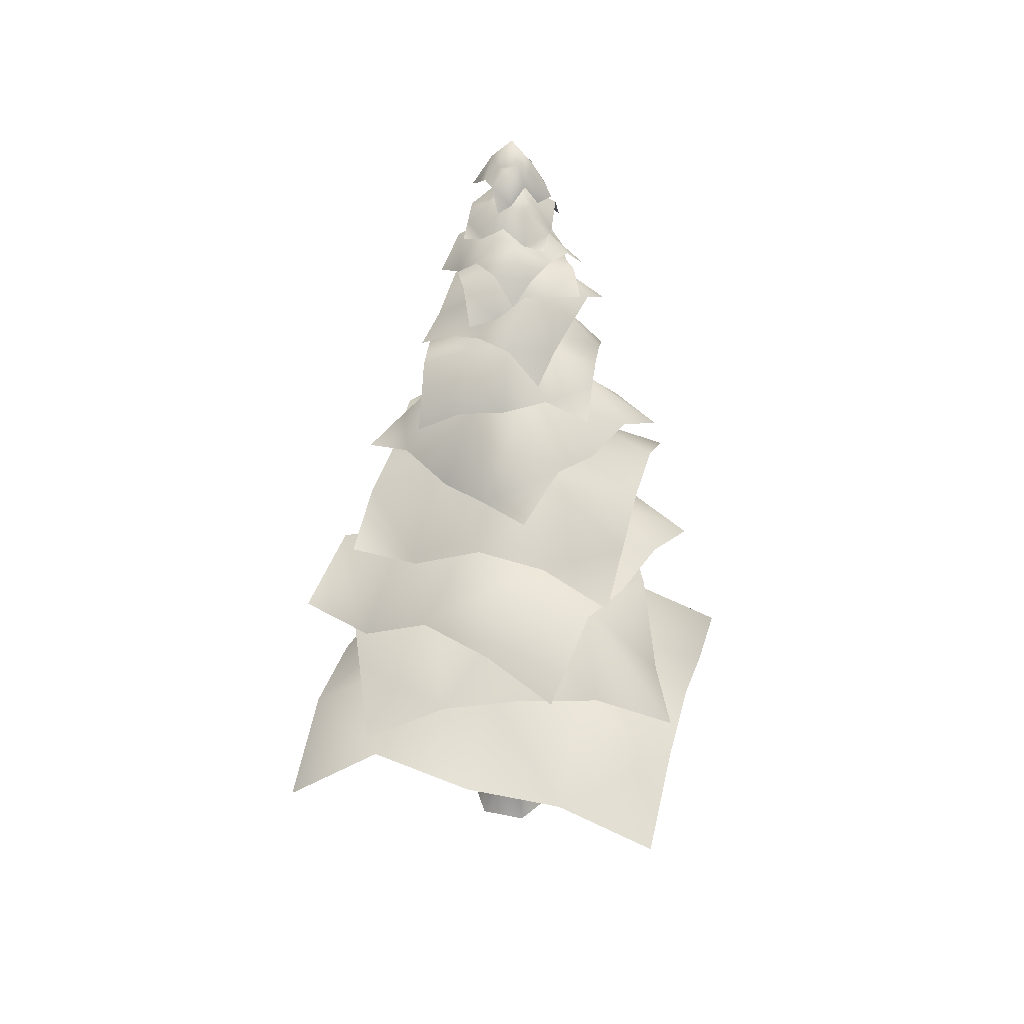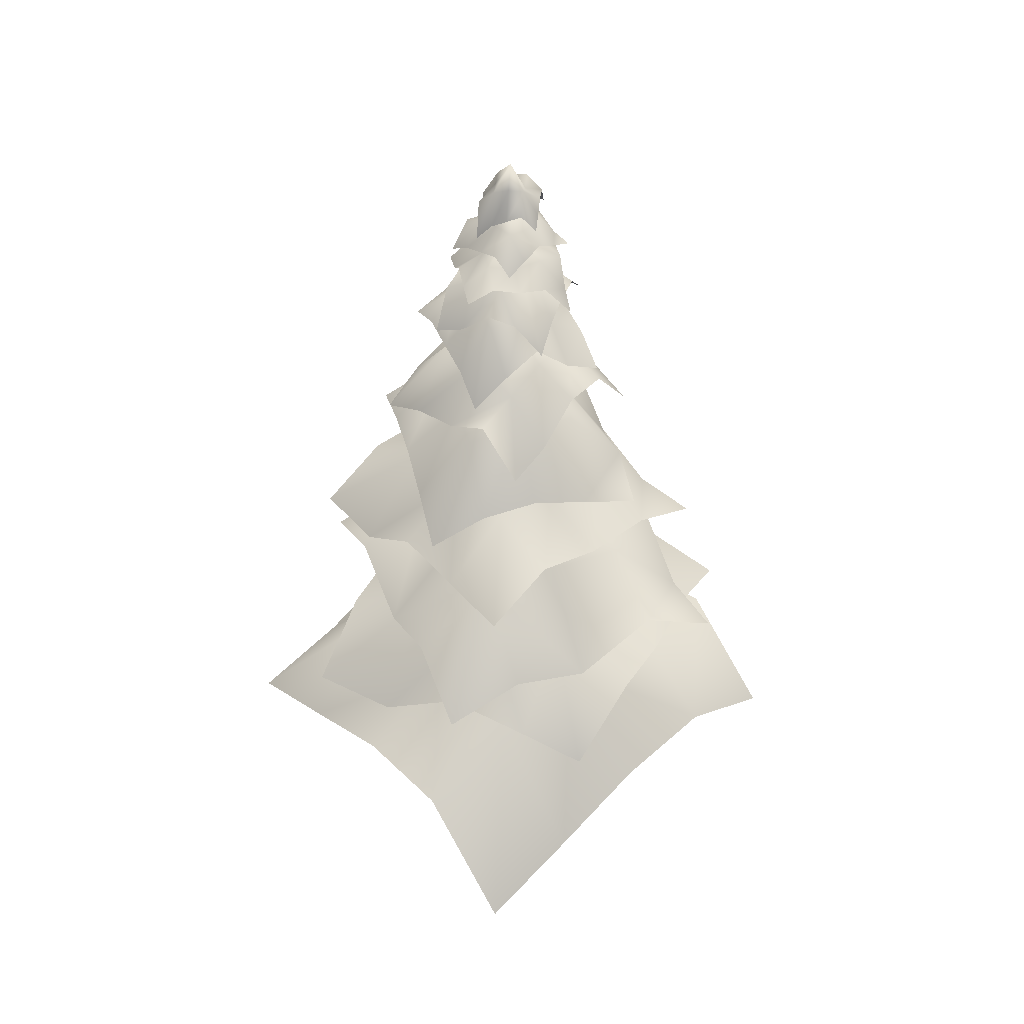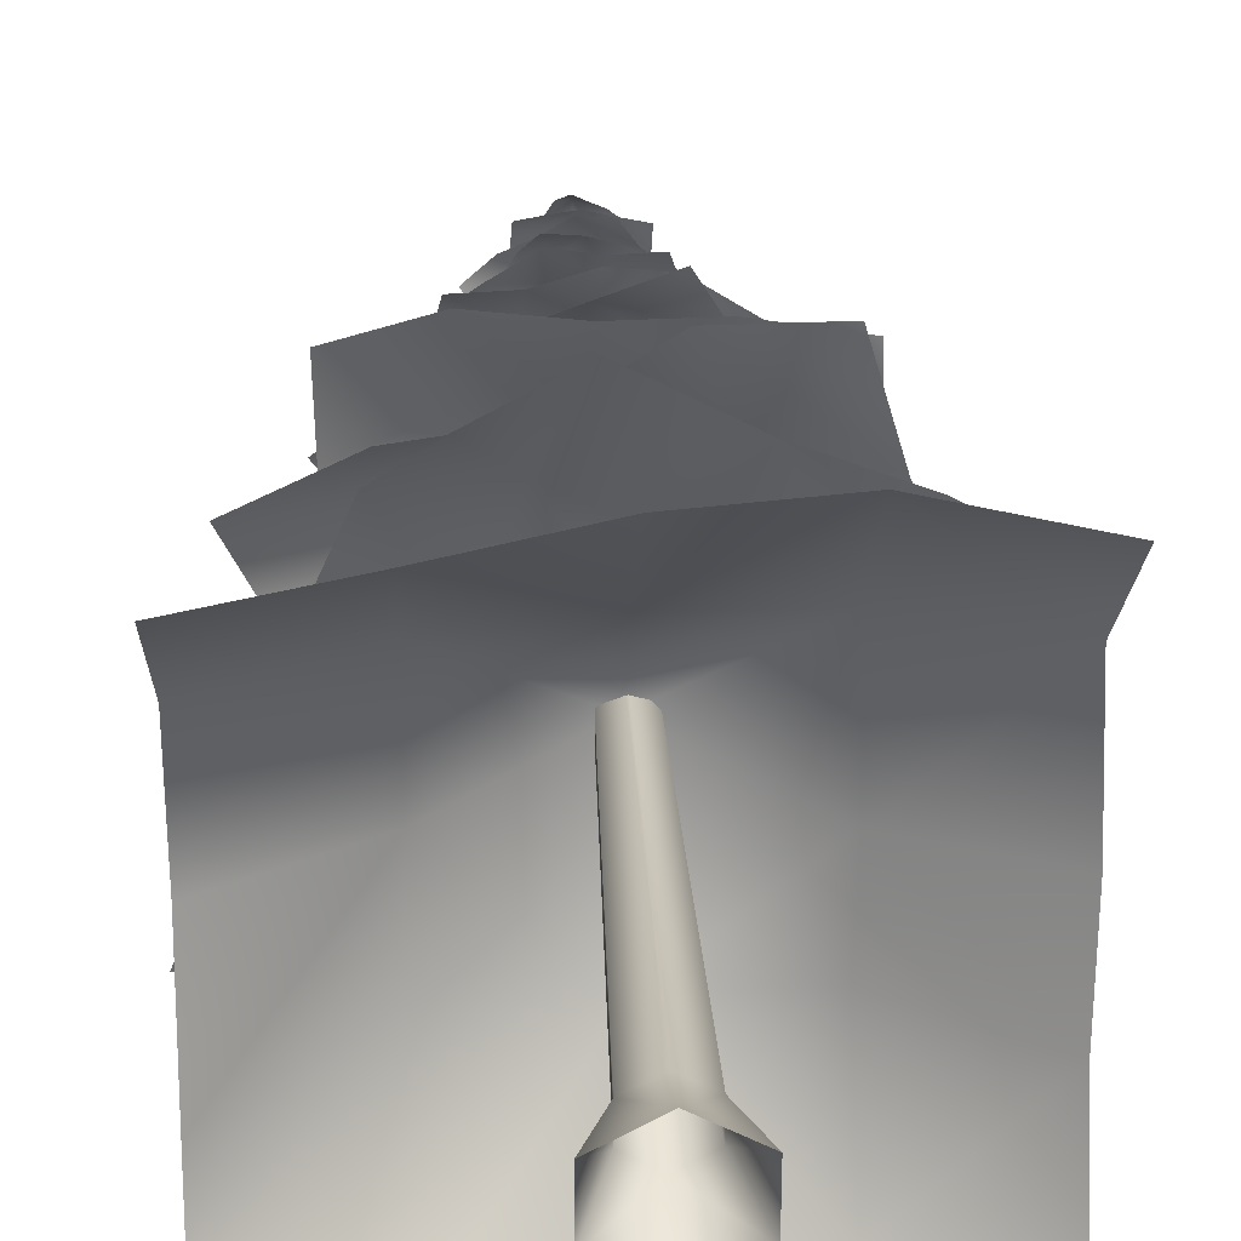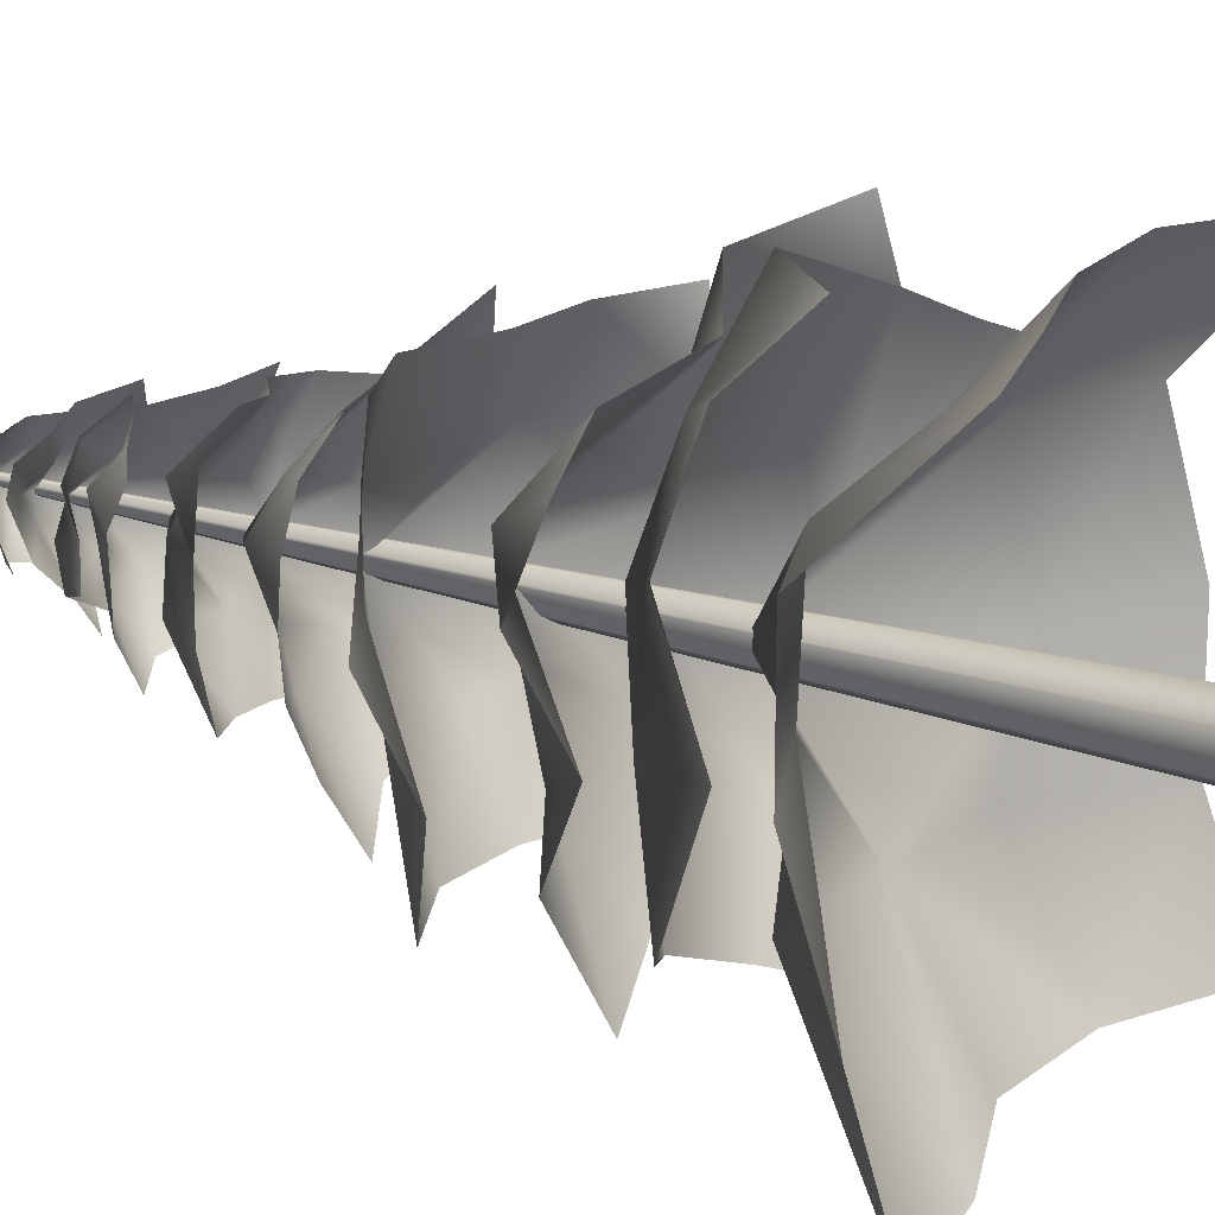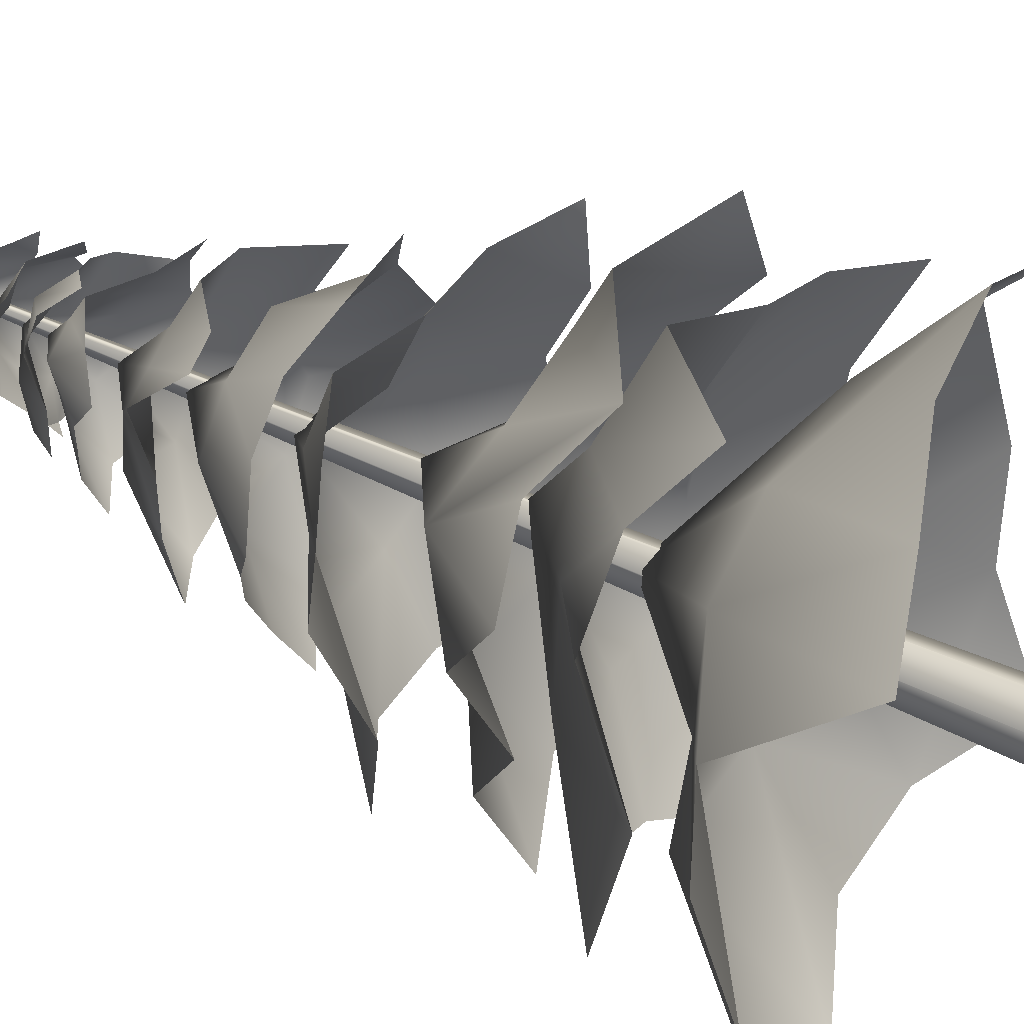
<metadata>
{"format":"obj","ext":"obj","renderer":"f3d","projection":"perspective","resolution":1024,"background":"white","views":[{"elev":40.1,"azim":104.1,"up":"+Y"},{"elev":44.6,"azim":-41.9,"up":"+Y"},{"elev":30.8,"azim":-3.1,"up":"+Z"},{"elev":17.8,"azim":-55.5,"up":"+Z"},{"elev":43.3,"azim":-59.8,"up":"+Z"}]}
</metadata>
<code>
o Grid
v 4.28 3.383 4.304
v 2.115 4.414 4.304
v -0.04889 4.115 4.304
v -2.213 3.28 4.304
v -4.377 2.51 4.304
v 4.28 5.312 2.14
v 2.115 6.057 2.14
v -0.04889 6.057 2.14
v -2.213 5.716 2.14
v -4.377 4.698 2.14
v 4.28 4.698 -0.02395
v 2.115 5.584 -0.02395
v -0.04889 7.778 -0.02395
v -2.213 5.821 -0.02395
v -4.377 4.698 -0.02395
v 4.28 4.698 -2.188
v 2.115 6.057 -2.188
v -0.04889 6.057 -2.188
v -2.213 6.057 -2.188
v -4.377 3.929 -2.188
v 4.28 3.847 -4.352
v 2.115 4.698 -4.352
v -0.04889 4.698 -4.352
v -2.213 3.721 -4.352
v -4.377 3.187 -4.352
v -1.703 5.835 4.207
v -2.55 6.621 3.217
v -3.209 6.851 1.594
v -3.868 5.703 -0.02948
v -4.527 5.895 -1.653
v -0.2674 7.348 4.182
v -0.9264 7.951 2.558
v -1.585 7.951 0.9349
v -2.244 7.675 -0.6884
v -2.903 6.851 -2.312
v 1.356 6.851 3.523
v 0.697 7.568 1.899
v 0.03799 9.344 0.2759
v -0.621 7.76 -1.347
v -1.28 6.851 -2.971
v 2.979 6.851 2.864
v 2.32 7.951 1.24
v 1.661 7.951 -0.383
v 1.002 7.951 -2.006
v 0.3434 5.689 -3.63
v 4.603 6.162 2.205
v 3.944 6.851 0.5813
v 3.285 6.851 -1.042
v 2.626 6.621 -2.665
v 1.967 5.628 -4.289
v 4.06 7.727 -1.914
v 3.602 8.357 -0.3612
v 3.144 8.569 1.192
v 2.686 7.508 2.745
v 2.228 7.685 4.298
v 2.507 9.029 -2.372
v 2.049 9.586 -0.8193
v 1.591 9.586 0.7339
v 1.133 9.331 2.287
v 0.6751 8.569 3.84
v 0.954 8.569 -2.83
v 0.496 9.232 -1.277
v 0.03799 10.87 0.2759
v -0.42 9.409 1.829
v -0.878 7.555 3.382
v -0.5992 8.569 -3.288
v -1.057 9.586 -1.735
v -1.515 9.586 -0.1821
v -1.973 9.586 1.371
v -2.431 7.993 2.924
v -2.152 7.933 -3.747
v -2.61 8.569 -2.193
v -3.068 7.717 -0.6401
v -3.526 8.357 0.9131
v -3.984 7.439 2.466
v -3.039 10.28 2.832
v -3.02 10.44 1.395
v -3 10.63 -0.04252
v -2.98 9.686 -1.48
v -2.961 9.843 -2.917
v -1.602 11.04 2.851
v -1.583 11.53 1.414
v -1.563 11.53 -0.02289
v -1.543 11.3 -1.46
v -1.524 10.63 -2.897
v -0.1652 10.63 2.871
v -0.1456 11.22 1.434
v -0.1259 12.67 -0.00326
v -0.1063 11.37 -1.44
v -0.08668 10.63 -2.877
v 1.272 10.63 2.89
v 1.291 11.53 1.453
v 1.311 11.53 0.01637
v 1.331 11.53 -1.421
v 1.35 10.12 -2.858
v 2.709 10.06 2.91
v 2.729 9.968 1.473
v 2.748 10.63 0.036
v 2.768 10.44 -1.401
v 2.787 9.624 -2.838
v 2.886 11.73 -0.9945
v 2.381 11.71 0.006262
v 1.876 11.64 1.007
v 1.37 11.99 2.008
v 0.8653 11.57 3.009
v 1.885 12.47 -1.5
v 1.38 13.43 -0.4989
v 0.8748 13.43 0.5019
v 0.3697 13.25 1.503
v -0.1355 11.83 2.503
v 0.8844 12.22 -2.005
v 0.3792 13.19 -1.004
v -0.1259 14.32 -0.00326
v -0.6311 13.31 0.9975
v -1.136 12.07 1.998
v -0.1164 12.44 -2.51
v -0.6216 13.22 -1.509
v -1.127 13.07 -0.5084
v -1.632 13.08 0.4924
v -2.137 11.91 1.493
v -1.117 11.84 -3.015
v -1.622 12.12 -2.014
v -2.127 12.16 -1.014
v -2.633 11.83 -0.01278
v -3.138 11.36 0.988
v 1.428 13.58 -2.008
v 1.541 14 -1.118
v 1.653 13.64 -0.2286
v 1.766 13.53 0.6611
v 1.879 13.03 1.551
v 0.5384 13.83 -1.895
v 0.6511 14.68 -1.006
v 0.7638 14.68 -0.1159
v 0.8764 14.54 0.7738
v 0.9891 14.12 1.664
v -0.3513 13.81 -1.783
v -0.2386 14.48 -0.893
v -0.1259 15.39 -0.003259
v -0.01327 14.58 0.8865
v 0.0994 14.12 1.776
v -1.241 13.58 -1.67
v -1.128 14.68 -0.7803
v -1.016 14.68 0.1094
v -0.903 14.28 0.9991
v -0.7903 13.36 1.889
v -2.131 13.1 -1.557
v -2.018 13.46 -0.6676
v -1.905 13.55 0.2221
v -1.793 14 1.112
v -1.68 13.07 2.002
v 0.8461 14.53 1.735
v 0.1686 14.87 1.543
v -0.509 15.5 1.352
v -1.186 15.04 1.16
v -1.864 14.48 0.9688
v 1.038 14.97 1.057
v 0.3601 15.38 0.8658
v -0.3174 15.94 0.6743
v -0.995 15.83 0.4828
v -1.673 14.96 0.2913
v 1.229 15.14 0.3797
v 0.5516 15.79 0.1882
v -0.1259 16.5 -0.00326
v -0.8035 15.87 -0.1948
v -1.481 15.1 -0.3863
v 1.421 15.04 -0.2978
v 0.7431 15.67 -0.4893
v 0.06556 15.94 -0.6808
v -0.612 15.94 -0.8723
v -1.289 15.25 -1.064
v 1.612 14.42 -0.9753
v 0.9346 14.88 -1.167
v 0.2571 15.16 -1.358
v -0.4205 15.41 -1.55
v -1.098 15.01 -1.741
v -1.46 16.61 0.3346
v -1.191 16.67 -0.1164
v -0.9222 16.74 -0.5674
v -0.6535 16.34 -1.018
v -0.3849 16.23 -1.469
v -1.009 16.89 0.6033
v -0.7399 17.07 0.1523
v -0.4712 17.07 -0.2987
v -0.2025 16.98 -0.7497
v 0.06612 16.74 -1.201
v -0.5576 16.74 0.8719
v -0.2889 16.95 0.4209
v -0.02021 17.48 -0.03007
v 0.2485 17.01 -0.4811
v 0.5171 16.74 -0.9321
v -0.1066 16.74 1.141
v 0.1621 17.07 0.6896
v 0.4308 17.07 0.2386
v 0.6995 17.07 -0.2124
v 0.9681 16.55 -0.6634
v 0.3445 16.11 1.409
v 0.6131 16.3 0.9583
v 0.8818 16.74 0.5073
v 1.15 16.67 0.05627
v 1.419 16.15 -0.3947
v -0.8124 17.24 0.8524
v -0.8284 17.53 0.4403
v -0.8443 17.42 0.02827
v -0.8603 17.31 -0.3838
v -0.8762 17.07 -0.7958
v -0.4004 17.42 0.8364
v -0.4163 17.84 0.4244
v -0.4323 17.84 0.01232
v -0.4482 17.78 -0.3997
v -0.4642 17.58 -0.8118
v 0.01169 17.58 0.8205
v -0.004262 17.75 0.4084
v -0.02021 18.17 -0.003633
v -0.03617 17.8 -0.4157
v -0.05212 17.16 -0.8277
v 0.4237 17.39 0.8045
v 0.4078 17.84 0.3925
v 0.3918 17.84 -0.01959
v 0.3759 17.84 -0.4316
v 0.3599 17.28 -0.8437
v 0.8358 17.23 0.7886
v 0.8198 17.31 0.3765
v 0.8039 17.58 -0.03554
v 0.7879 17.23 -0.4476
v 0.772 17.16 -0.8596
v -0.08962 17.99 0.8258
v -0.2796 18.31 0.6011
v -0.4696 18.16 0.3764
v -0.6596 18.03 0.1517
v -0.8496 17.72 -0.07303
v 0.1351 18.17 0.6358
v -0.05491 18.7 0.4111
v -0.2449 18.7 0.1864
v -0.4349 18.62 -0.03833
v -0.6249 18.37 -0.263
v 0.3598 18.37 0.4458
v 0.1698 18.59 0.2211
v -0.02021 19.12 -0.003633
v -0.2102 18.65 -0.2283
v -0.4002 17.84 -0.453
v 0.5845 18.37 0.2558
v 0.3945 18.7 0.03107
v 0.2045 18.7 -0.1936
v 0.01449 18.7 -0.4183
v -0.1755 18.19 -0.643
v 0.8092 17.93 0.06577
v 0.6192 18.02 -0.1589
v 0.4292 18.37 -0.3836
v 0.2392 17.93 -0.6083
v 0.04919 18.01 -0.8331
v 0.0552 18.93 -0.03187
v 0.0552 18.93 0.03187
v -0 18.93 0.06374
v -0.0552 18.93 0.03187
v -0.0552 18.93 -0.03187
v -0 -0.003764 -1
v -0.866 -0.003764 -0.5
v -0.866 -0.003764 0.5
v -0 -0.003764 1
v 0.866 -0.003764 0.5
v 0.866 -0.003764 -0.5
v -0 1.114 -0.5558
v -0.4813 1.114 -0.2779
v -0.4813 1.114 0.2779
v -0 1.114 0.5558
v 0.4813 1.114 0.2779
v 0.4813 1.114 -0.2779
v -0 18.93 -0.06374
v 0.5015 16.02 -1.579
v 0.7584 16.08 -1.062
v 1.015 16.16 -0.5439
v 1.272 15.72 -0.02615
v 1.529 15.6 0.4916
v -0.0163 16.32 -1.323
v 0.2406 16.52 -0.8048
v 0.4976 16.52 -0.287
v 0.7545 16.43 0.2308
v 1.011 16.16 0.7485
v -0.5341 16.16 -1.066
v -0.2771 16.4 -0.5478
v -0.02021 16.98 -0.03007
v 0.2367 16.46 0.4877
v 0.4936 16.16 1.005
v -1.052 16.16 -0.8087
v -0.7949 16.52 -0.2909
v -0.538 16.52 0.2269
v -0.2811 16.52 0.7446
v -0.02413 15.95 1.262
v -1.57 15.47 -0.5517
v -1.313 15.67 -0.03398
v -1.056 16.16 0.4838
v -0.7988 16.08 1.002
v -0.5419 15.51 1.519
f 5 4 9
f 2 1 6
f 3 2 8
f 4 3 8
f 10 9 14
f 7 6 12
f 8 7 13
f 9 8 13
f 15 14 20
f 12 11 16
f 13 12 18
f 14 13 18
f 20 19 25
f 18 17 22
f 19 18 24
f 17 16 22
f 30 29 34
f 27 26 32
f 28 27 33
f 29 28 33
f 35 34 39
f 32 31 37
f 33 32 38
f 34 33 38
f 40 39 44
f 37 36 42
f 38 37 43
f 39 38 44
f 45 44 50
f 43 42 47
f 44 43 48
f 42 41 47
f 55 54 60
f 52 51 56
f 53 52 57
f 54 53 59
f 60 59 65
f 57 56 61
f 58 57 62
f 59 58 64
f 65 64 69
f 62 61 66
f 63 62 68
f 64 63 69
f 70 69 75
f 68 67 73
f 69 68 73
f 67 66 71
f 80 79 84
f 77 76 82
f 78 77 83
f 79 78 83
f 85 84 89
f 82 81 87
f 83 82 88
f 84 83 88
f 90 89 94
f 87 86 92
f 88 87 92
f 89 88 94
f 95 94 99
f 93 92 98
f 94 93 98
f 92 91 97
f 105 104 110
f 102 101 106
f 103 102 108
f 104 103 108
f 110 109 114
f 107 106 112
f 108 107 112
f 109 108 114
f 115 114 120
f 112 111 116
f 113 112 118
f 114 113 119
f 120 119 125
f 118 117 123
f 119 118 124
f 117 116 121
f 130 129 135
f 127 126 131
f 128 127 133
f 129 128 134
f 135 134 140
f 132 131 136
f 133 132 137
f 134 133 139
f 140 139 145
f 137 136 141
f 138 137 143
f 139 138 144
f 145 144 150
f 143 142 147
f 144 143 148
f 142 141 146
f 155 154 159
f 152 151 156
f 153 152 157
f 154 153 158
f 160 159 164
f 157 156 161
f 158 157 162
f 159 158 163
f 165 164 169
f 162 161 167
f 163 162 168
f 164 163 168
f 170 169 175
f 168 167 173
f 169 168 174
f 167 166 172
f 180 179 184
f 177 176 182
f 178 177 183
f 179 178 183
f 185 184 190
f 182 181 187
f 183 182 188
f 184 183 188
f 190 189 194
f 187 186 192
f 188 187 192
f 189 188 193
f 195 194 199
f 193 192 198
f 194 193 198
f 192 191 197
f 205 204 209
f 202 201 207
f 203 202 207
f 204 203 208
f 210 209 214
f 207 206 211
f 208 207 213
f 209 208 213
f 215 214 219
f 212 211 217
f 213 212 217
f 214 213 219
f 220 219 224
f 218 217 223
f 219 218 223
f 217 216 222
f 230 229 234
f 227 226 232
f 228 227 232
f 229 228 233
f 235 234 239
f 232 231 236
f 233 232 238
f 234 233 238
f 240 239 244
f 237 236 241
f 238 237 243
f 239 238 244
f 245 244 250
f 243 242 248
f 244 243 248
f 242 241 247
f 260 261 267
f 257 258 263
f 259 260 266
f 261 256 262
f 256 257 262
f 258 259 264
f 262 263 268
f 267 262 268
f 265 266 252
f 263 264 255
f 266 267 251
f 264 265 254
f 273 272 278
f 270 269 274
f 271 270 275
f 272 271 277
f 278 277 283
f 275 274 279
f 276 275 280
f 277 276 282
f 283 282 288
f 280 279 284
f 281 280 285
f 282 281 286
f 288 287 293
f 286 285 290
f 287 286 292
f 285 284 289
f 10 5 9
f 7 2 6
f 2 7 8
f 9 4 8
f 15 10 14
f 6 11 12
f 7 12 13
f 14 9 13
f 14 19 20
f 17 12 16
f 12 17 18
f 19 14 18
f 19 24 25
f 23 18 22
f 18 23 24
f 16 21 22
f 35 30 34
f 26 31 32
f 27 32 33
f 34 29 33
f 40 35 39
f 31 36 37
f 32 37 38
f 39 34 38
f 45 40 44
f 36 41 42
f 37 42 43
f 38 43 44
f 44 49 50
f 48 43 47
f 49 44 48
f 41 46 47
f 54 59 60
f 57 52 56
f 58 53 57
f 53 58 59
f 59 64 65
f 62 57 61
f 63 58 62
f 58 63 64
f 70 65 69
f 67 62 66
f 62 67 68
f 63 68 69
f 69 74 75
f 67 72 73
f 74 69 73
f 72 67 71
f 85 80 84
f 76 81 82
f 77 82 83
f 84 79 83
f 90 85 89
f 81 86 87
f 82 87 88
f 89 84 88
f 95 90 94
f 86 91 92
f 93 88 92
f 88 93 94
f 100 95 99
f 92 97 98
f 99 94 98
f 91 96 97
f 104 109 110
f 107 102 106
f 102 107 108
f 109 104 108
f 115 110 114
f 106 111 112
f 113 108 112
f 108 113 114
f 114 119 120
f 117 112 116
f 112 117 118
f 113 118 119
f 119 124 125
f 117 122 123
f 118 123 124
f 122 117 121
f 129 134 135
f 132 127 131
f 127 132 133
f 128 133 134
f 134 139 140
f 137 132 136
f 138 133 137
f 133 138 139
f 139 144 145
f 142 137 141
f 137 142 143
f 138 143 144
f 144 149 150
f 148 143 147
f 149 144 148
f 147 142 146
f 160 155 159
f 157 152 156
f 158 153 157
f 159 154 158
f 165 160 164
f 162 157 161
f 163 158 162
f 164 159 163
f 170 165 169
f 161 166 167
f 162 167 168
f 169 164 168
f 169 174 175
f 167 172 173
f 168 173 174
f 166 171 172
f 185 180 184
f 176 181 182
f 177 182 183
f 184 179 183
f 184 189 190
f 181 186 187
f 182 187 188
f 189 184 188
f 195 190 194
f 186 191 192
f 193 188 192
f 194 189 193
f 200 195 199
f 192 197 198
f 199 194 198
f 191 196 197
f 210 205 209
f 201 206 207
f 208 203 207
f 209 204 208
f 215 210 214
f 212 207 211
f 207 212 213
f 214 209 213
f 220 215 219
f 211 216 217
f 218 213 217
f 213 218 219
f 225 220 224
f 217 222 223
f 224 219 223
f 216 221 222
f 235 230 234
f 226 231 232
f 233 228 232
f 234 229 233
f 240 235 239
f 237 232 236
f 232 237 238
f 239 234 238
f 245 240 244
f 242 237 241
f 237 242 243
f 238 243 244
f 244 249 250
f 242 247 248
f 249 244 248
f 241 246 247
f 266 260 267
f 258 264 263
f 265 259 266
f 267 261 262
f 257 263 262
f 259 265 264
f 263 255 268
f 251 267 268
f 253 265 252
f 264 254 255
f 252 266 251
f 265 253 254
f 272 277 278
f 275 270 274
f 276 271 275
f 271 276 277
f 277 282 283
f 280 275 279
f 281 276 280
f 276 281 282
f 282 287 288
f 285 280 284
f 286 281 285
f 287 282 286
f 287 292 293
f 291 286 290
f 286 291 292
f 290 285 289

</code>
